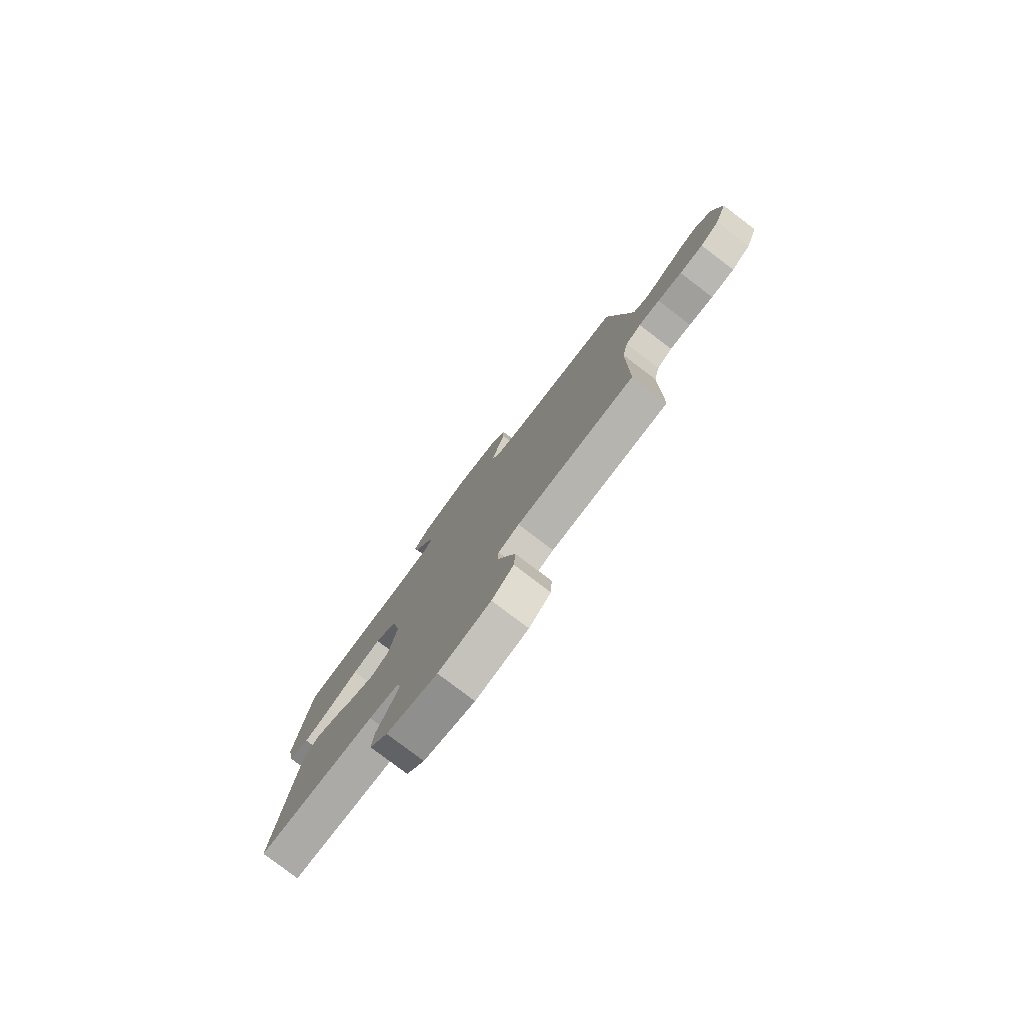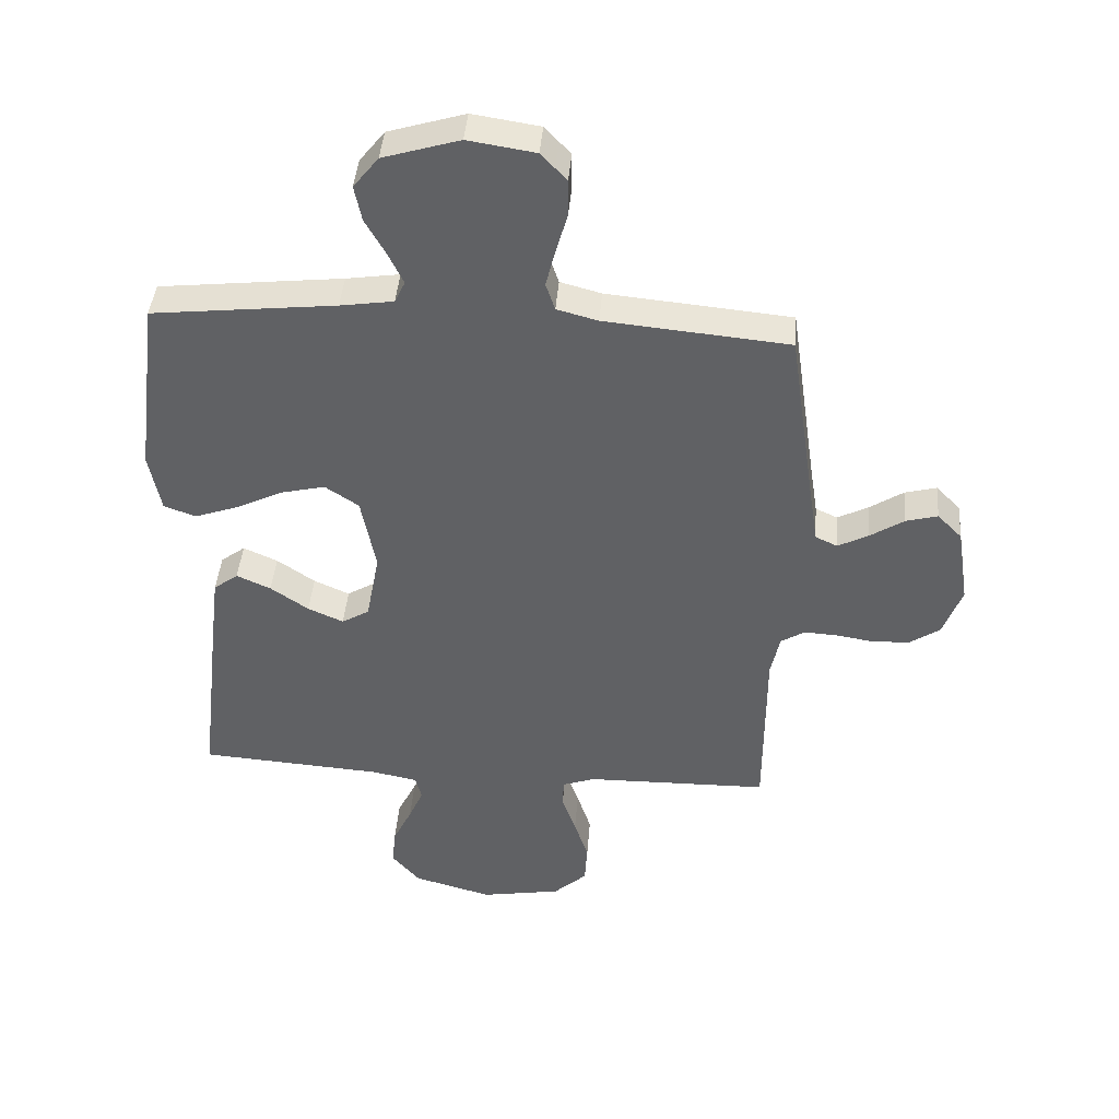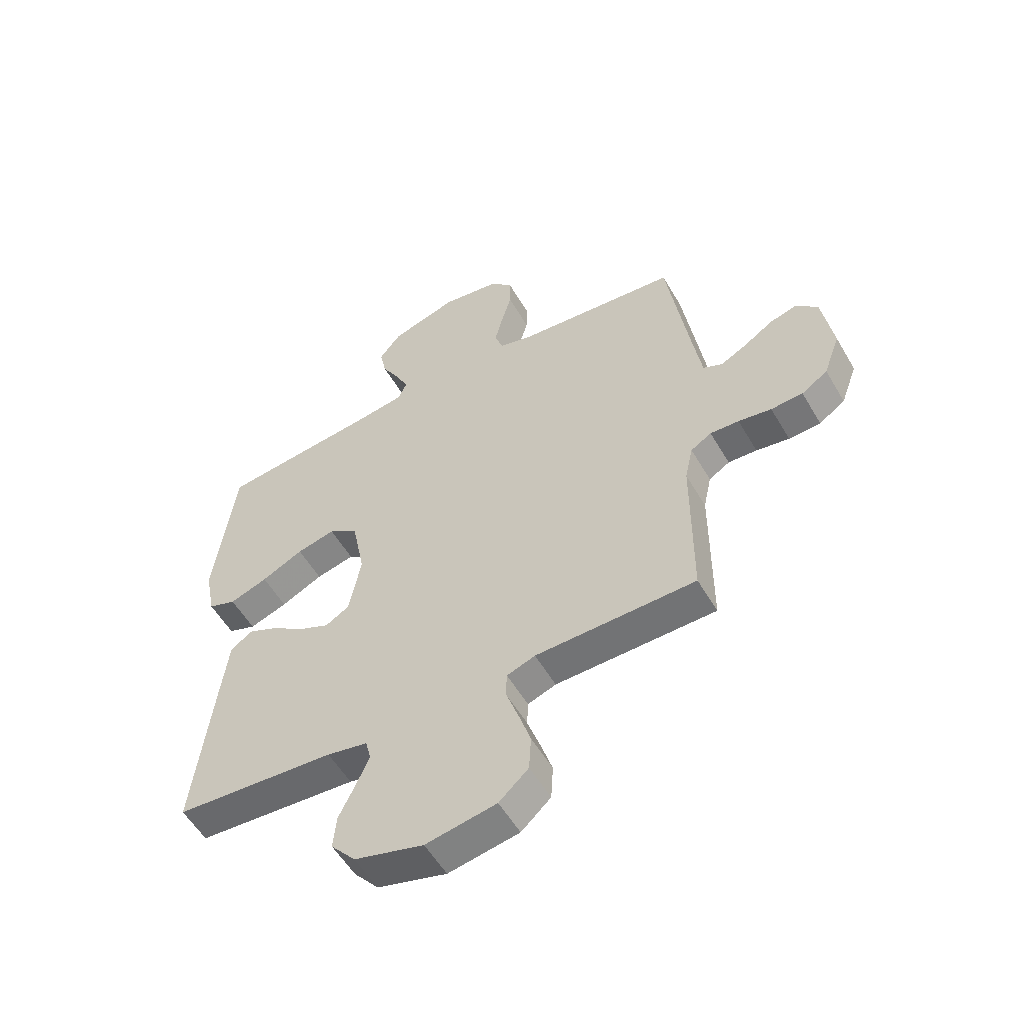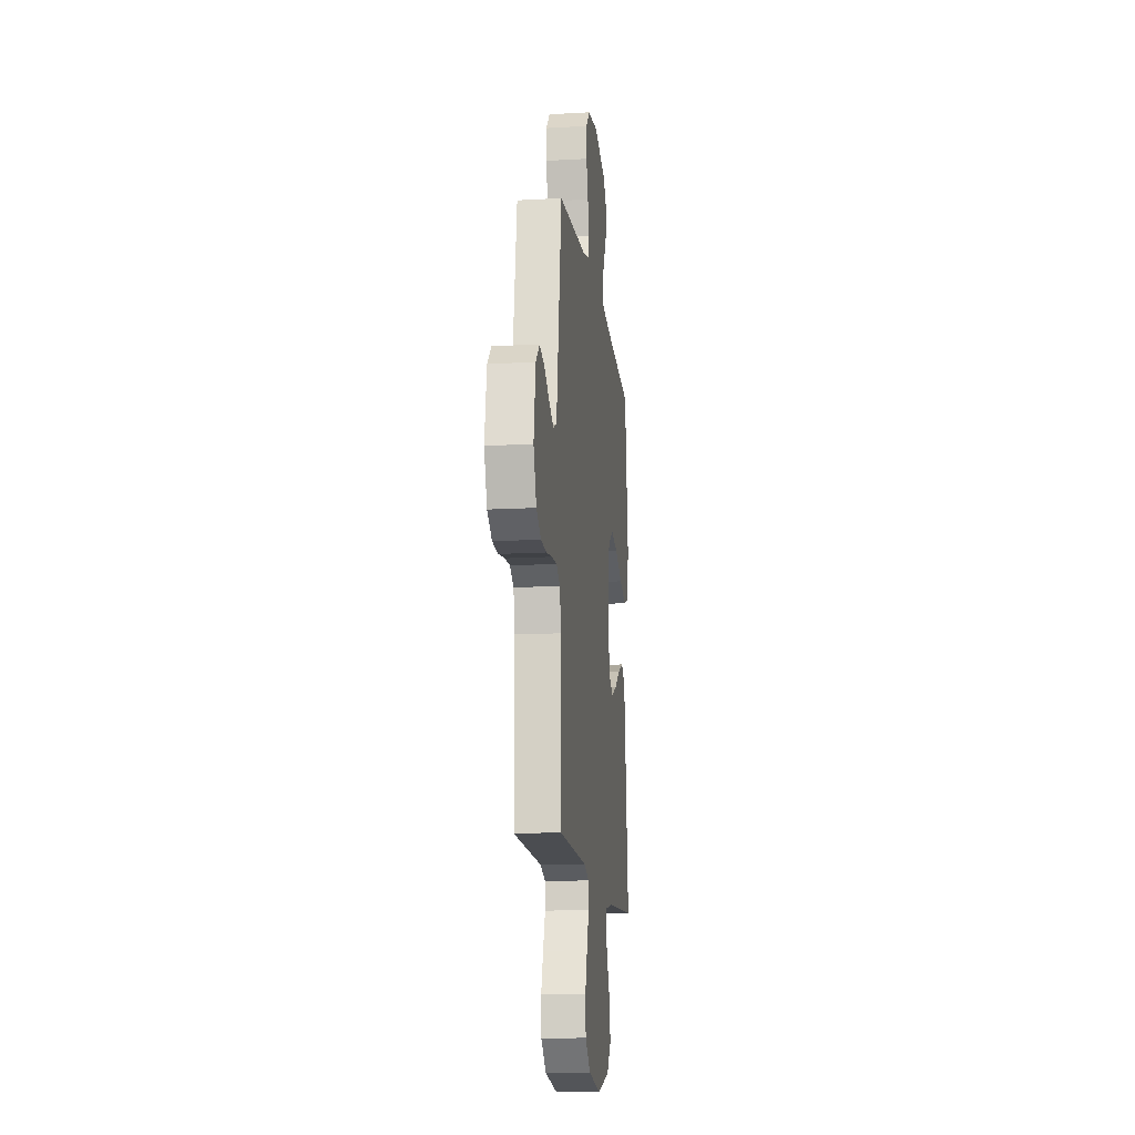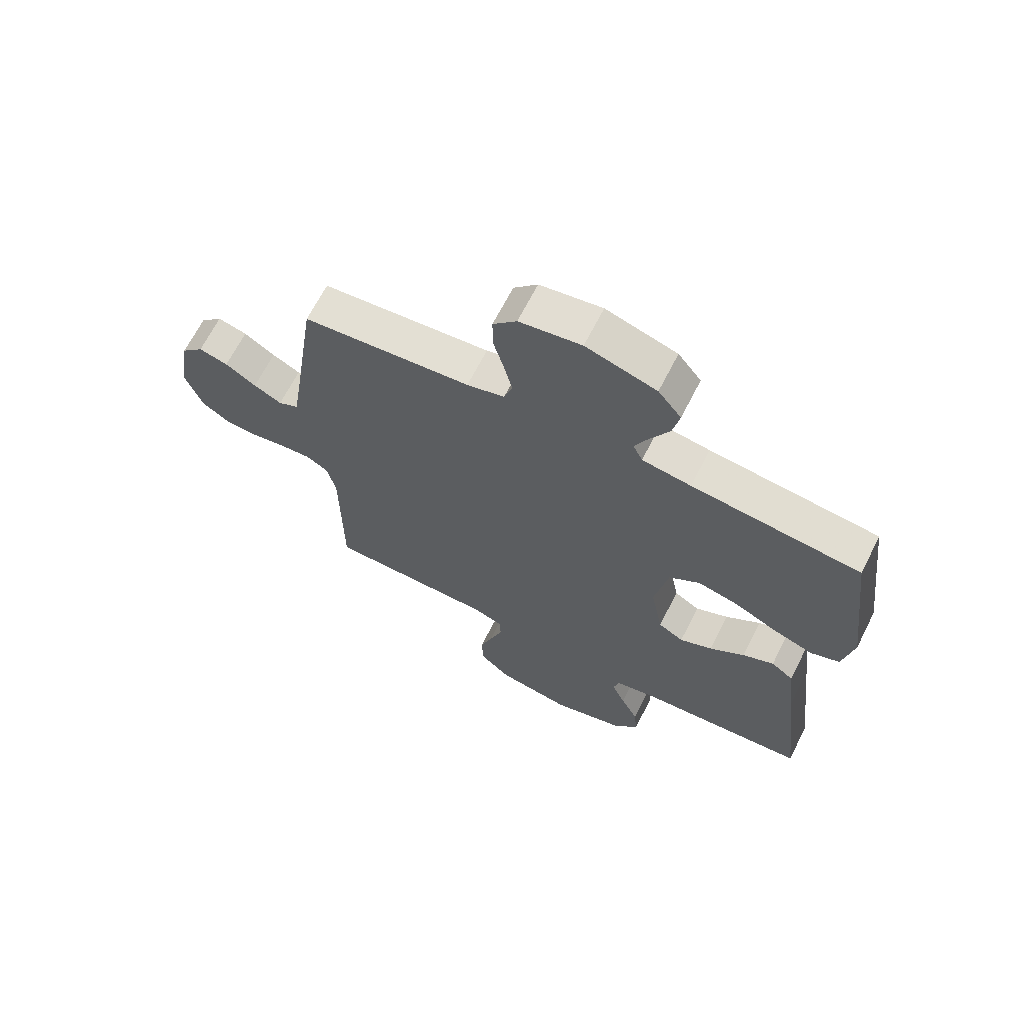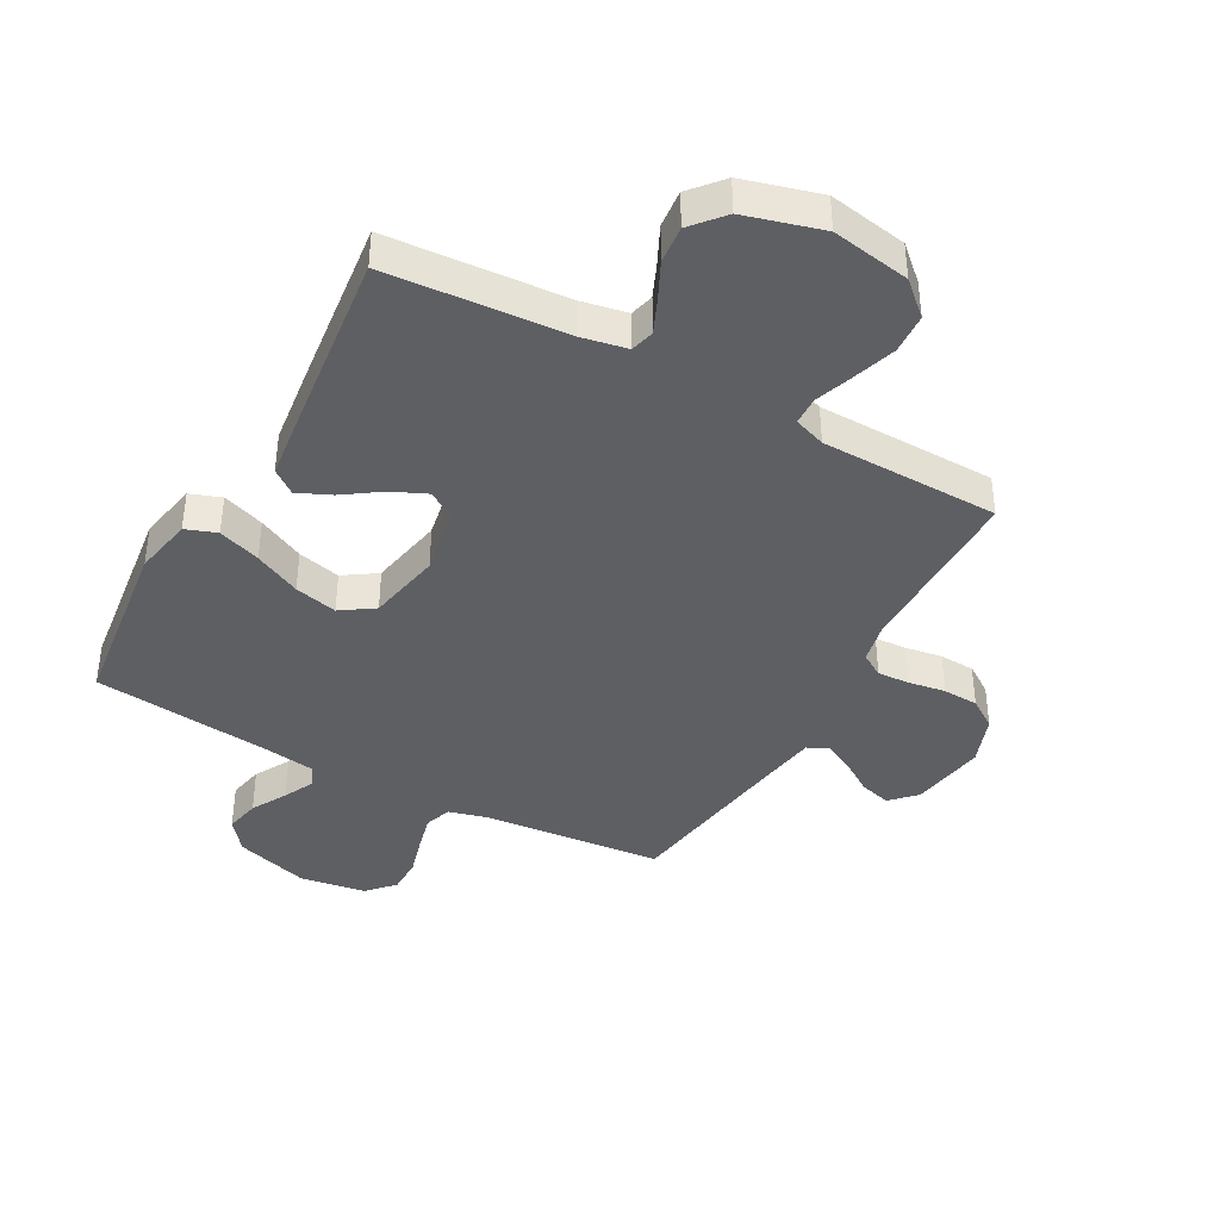
<metadata>
{"format":"obj","ext":"obj","renderer":"f3d","projection":"perspective","resolution":1024,"background":"white","views":[{"elev":-79.6,"azim":-127.2,"up":"+Z"},{"elev":42.6,"azim":-175.4,"up":"+Z"},{"elev":-55.2,"azim":-150.1,"up":"+Z"},{"elev":-14.6,"azim":-83.0,"up":"+Z"},{"elev":66.9,"azim":26.9,"up":"+Z"},{"elev":-39.9,"azim":151.1,"up":"+Y"}]}
</metadata>
<code>
v 0.5 0.07 0.5
v 0.538 0.07 0.2
v 0.519 0.07 0.101
v 0.467 0.07 0.082
v 0.396 0.07 0.107
v 0.318 0.07 0.145
v 0.246 0.07 0.162
v 0.191 0.07 0.125
v 0.167 0.07 0
v 0.189 0.07 -0.116
v 0.234 0.07 -0.143
v 0.292 0.07 -0.117
v 0.354 0.07 -0.074
v 0.41 0.07 -0.049
v 0.45 0.07 -0.079
v 0.465 0.07 -0.2
v 0.5 0.07 -0.5
v 0.2 0.07 -0.521
v 0.124 0.07 -0.536
v 0.114 0.07 -0.576
v 0.138 0.07 -0.631
v 0.169 0.07 -0.695
v 0.175 0.07 -0.758
v 0.129 0.07 -0.812
v 0 0.07 -0.848
v -0.132 0.07 -0.825
v -0.187 0.07 -0.775
v -0.191 0.07 -0.708
v -0.168 0.07 -0.637
v -0.145 0.07 -0.571
v -0.147 0.07 -0.524
v -0.2 0.07 -0.505
v -0.5 0.07 -0.5
v -0.501 0.07 -0.2
v -0.516 0.07 -0.131
v -0.555 0.07 -0.107
v -0.609 0.07 -0.11
v -0.671 0.07 -0.12
v -0.731 0.07 -0.117
v -0.78 0.07 -0.084
v -0.811 0.07 0
v -0.791 0.07 0.128
v -0.751 0.07 0.169
v -0.699 0.07 0.155
v -0.644 0.07 0.119
v -0.594 0.07 0.093
v -0.558 0.07 0.11
v -0.544 0.07 0.2
v -0.5 0.07 0.5
v -0.2 0.07 0.528
v -0.133 0.07 0.546
v -0.118 0.07 0.591
v -0.133 0.07 0.652
v -0.152 0.07 0.719
v -0.152 0.07 0.78
v -0.11 0.07 0.825
v 0 0.07 0.842
v 0.125 0.07 0.804
v 0.166 0.07 0.752
v 0.154 0.07 0.693
v 0.121 0.07 0.634
v 0.096 0.07 0.582
v 0.113 0.07 0.546
v 0.2 0.07 0.533
v 0.5 0 0.5
v 0.538 0 0.2
v 0.519 0 0.101
v 0.467 0 0.082
v 0.396 0 0.107
v 0.318 0 0.145
v 0.246 0 0.162
v 0.191 0 0.125
v 0.167 0 0
v 0.189 0 -0.116
v 0.234 0 -0.143
v 0.292 0 -0.117
v 0.354 0 -0.074
v 0.41 0 -0.049
v 0.45 0 -0.079
v 0.465 0 -0.2
v 0.5 0 -0.5
v 0.2 0 -0.521
v 0.124 0 -0.536
v 0.114 0 -0.576
v 0.138 0 -0.631
v 0.169 0 -0.695
v 0.175 0 -0.758
v 0.129 0 -0.812
v 0 0 -0.848
v -0.132 0 -0.825
v -0.187 0 -0.775
v -0.191 0 -0.708
v -0.168 0 -0.637
v -0.145 0 -0.571
v -0.147 0 -0.524
v -0.2 0 -0.505
v -0.5 0 -0.5
v -0.501 0 -0.2
v -0.516 0 -0.131
v -0.555 0 -0.107
v -0.609 0 -0.11
v -0.671 0 -0.12
v -0.731 0 -0.117
v -0.78 0 -0.084
v -0.811 0 0
v -0.791 0 0.128
v -0.751 0 0.169
v -0.699 0 0.155
v -0.644 0 0.119
v -0.594 0 0.093
v -0.558 0 0.11
v -0.544 0 0.2
v -0.5 0 0.5
v -0.2 0 0.528
v -0.133 0 0.546
v -0.118 0 0.591
v -0.133 0 0.652
v -0.152 0 0.719
v -0.152 0 0.78
v -0.11 0 0.825
v 0 0 0.842
v 0.125 0 0.804
v 0.166 0 0.752
v 0.154 0 0.693
v 0.121 0 0.634
v 0.096 0 0.582
v 0.113 0 0.546
v 0.2 0 0.533
f 58 59 60 61
f 58 61 62
f 57 58 62
f 56 57 62
f 53 54 55 56
f 52 53 56 62
f 51 52 62 63
f 48 49 50
f 47 48 50 51
f 42 43 44 45
f 42 45 46
f 41 42 46
f 40 41 46
f 37 38 39 40
f 36 37 40 46
f 35 36 46 47
f 32 33 34
f 31 32 34 35
f 27 28 29 30
f 25 26 27 30
f 25 30 31
f 24 25 31
f 21 22 23 24
f 20 21 24 31
f 19 20 31 35
f 15 16 17 18
f 12 13 14 15
f 11 12 15 18
f 10 11 18 19
f 3 4 5 6
f 3 6 7
f 64 1 2 3
f 64 3 7
f 63 64 7 8
f 51 63 8 9
f 19 35 47 51
f 9 10 19 51
f 125 124 123 122
f 126 125 122
f 126 122 121
f 126 121 120
f 120 119 118 117
f 126 120 117 116
f 127 126 116 115
f 114 113 112
f 115 114 112 111
f 109 108 107 106
f 110 109 106
f 110 106 105
f 110 105 104
f 104 103 102 101
f 110 104 101 100
f 111 110 100 99
f 98 97 96
f 99 98 96 95
f 94 93 92 91
f 94 91 90 89
f 95 94 89
f 95 89 88
f 88 87 86 85
f 95 88 85 84
f 99 95 84 83
f 82 81 80 79
f 79 78 77 76
f 82 79 76 75
f 83 82 75 74
f 70 69 68 67
f 71 70 67
f 67 66 65 128
f 71 67 128
f 72 71 128 127
f 73 72 127 115
f 115 111 99 83
f 115 83 74 73
f 1 65 66 2
f 2 66 67 3
f 3 67 68 4
f 4 68 69 5
f 5 69 70 6
f 6 70 71 7
f 7 71 72 8
f 8 72 73 9
f 9 73 74 10
f 10 74 75 11
f 11 75 76 12
f 12 76 77 13
f 13 77 78 14
f 14 78 79 15
f 15 79 80 16
f 16 80 81 17
f 17 81 82 18
f 18 82 83 19
f 19 83 84 20
f 20 84 85 21
f 21 85 86 22
f 22 86 87 23
f 23 87 88 24
f 24 88 89 25
f 25 89 90 26
f 26 90 91 27
f 27 91 92 28
f 28 92 93 29
f 29 93 94 30
f 30 94 95 31
f 31 95 96 32
f 32 96 97 33
f 33 97 98 34
f 34 98 99 35
f 35 99 100 36
f 36 100 101 37
f 37 101 102 38
f 38 102 103 39
f 39 103 104 40
f 40 104 105 41
f 41 105 106 42
f 42 106 107 43
f 43 107 108 44
f 44 108 109 45
f 45 109 110 46
f 46 110 111 47
f 47 111 112 48
f 48 112 113 49
f 49 113 114 50
f 50 114 115 51
f 51 115 116 52
f 52 116 117 53
f 53 117 118 54
f 54 118 119 55
f 55 119 120 56
f 56 120 121 57
f 57 121 122 58
f 58 122 123 59
f 59 123 124 60
f 60 124 125 61
f 61 125 126 62
f 62 126 127 63
f 63 127 128 64
f 64 128 65 1

</code>
